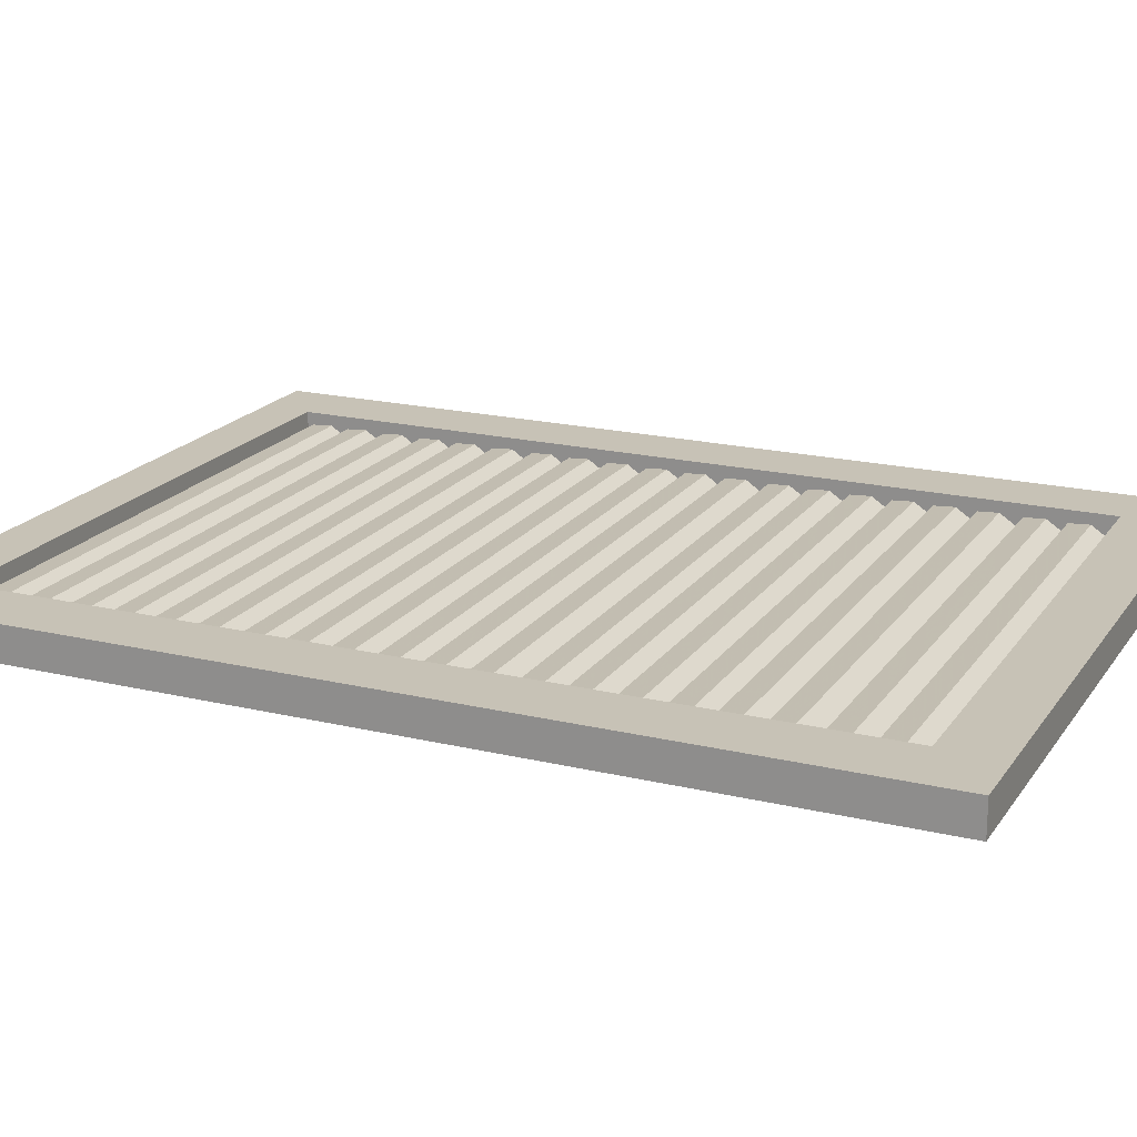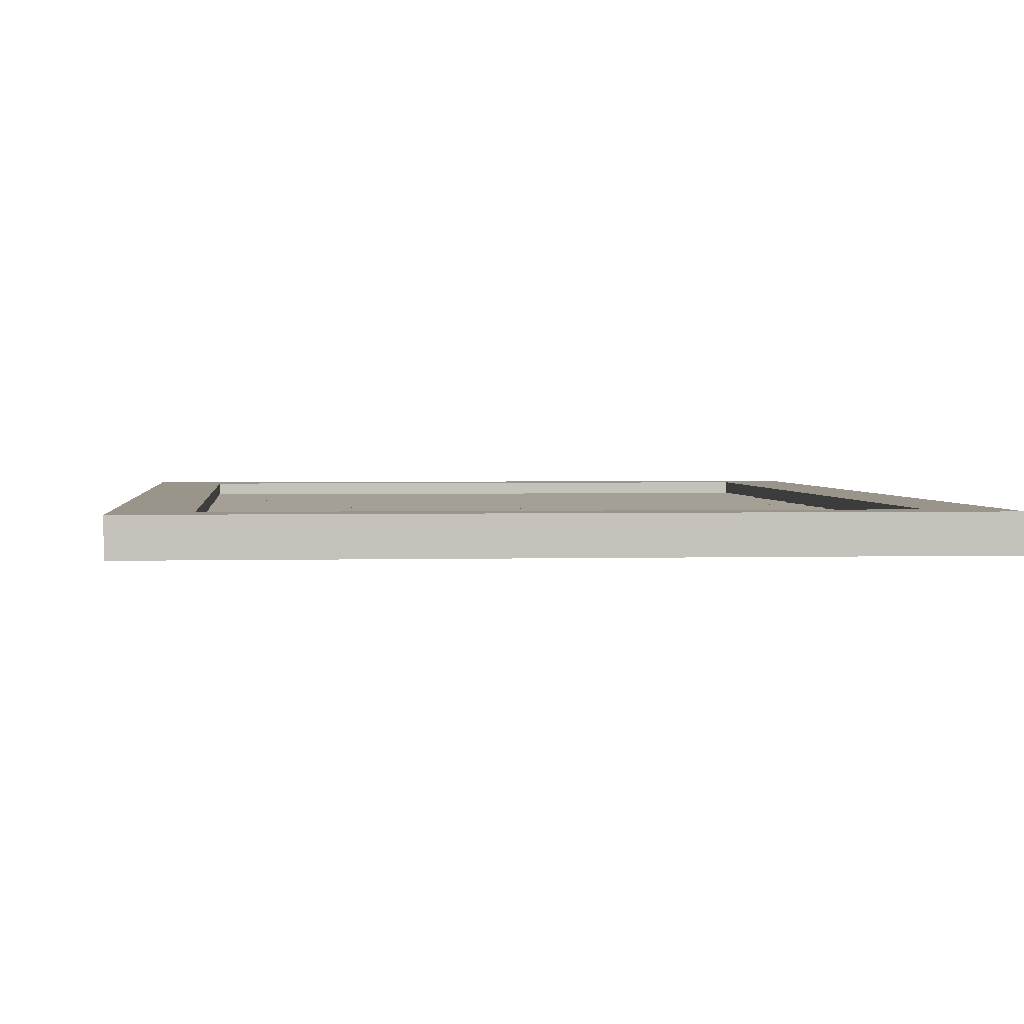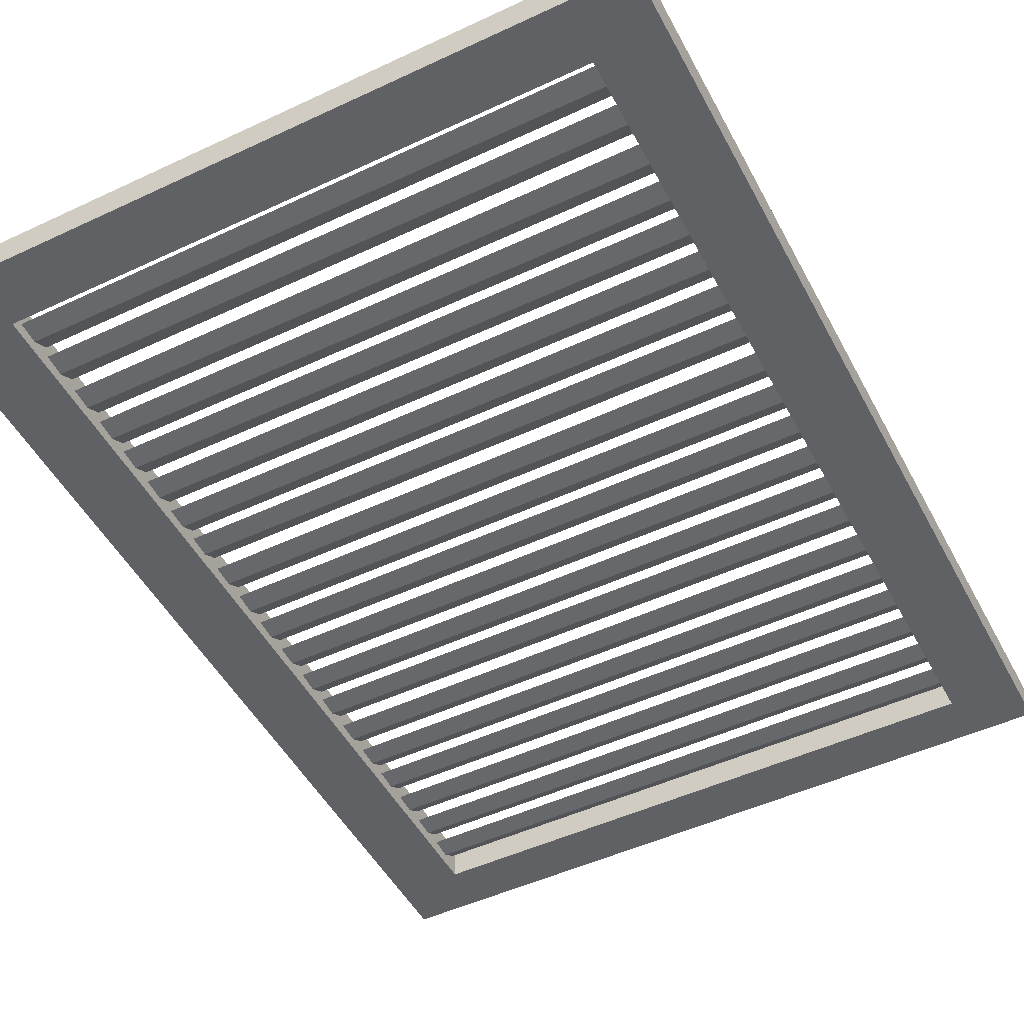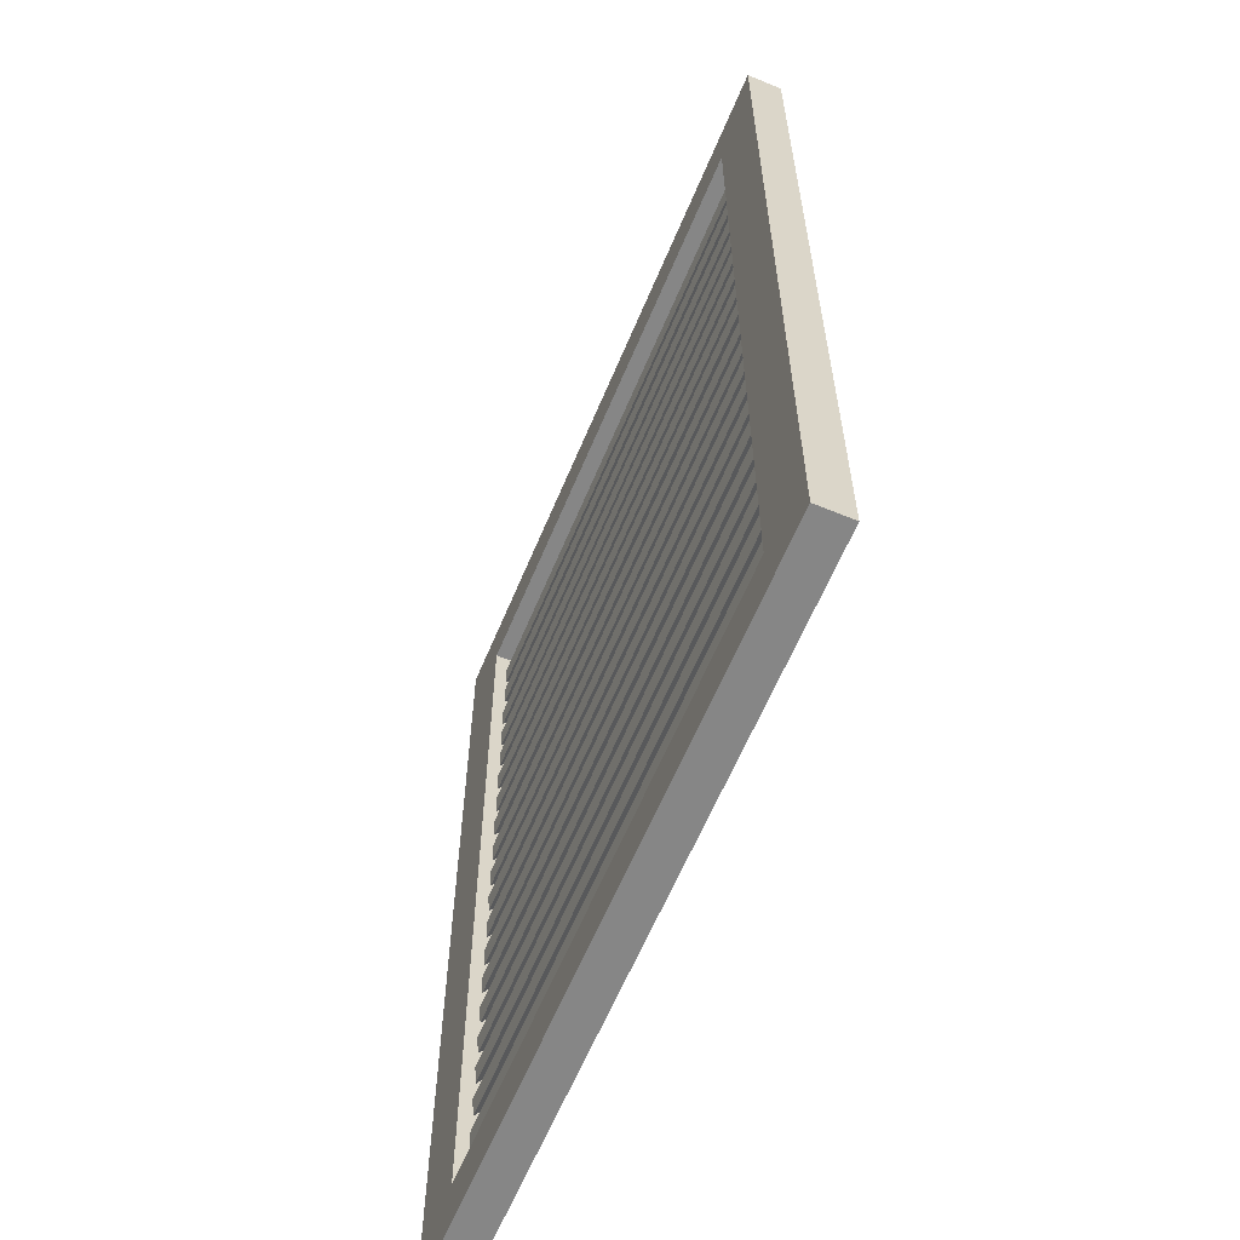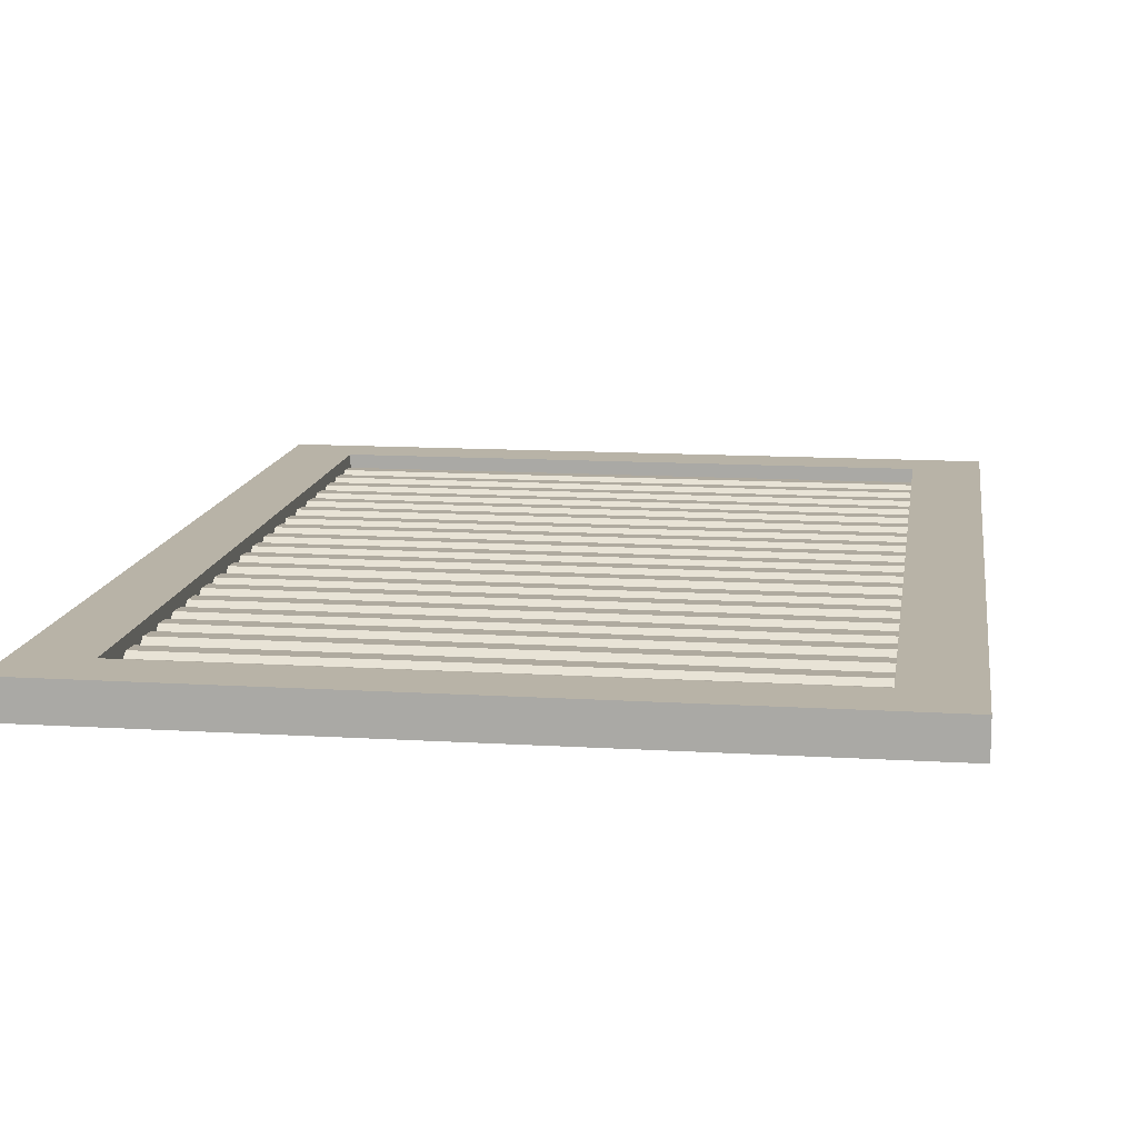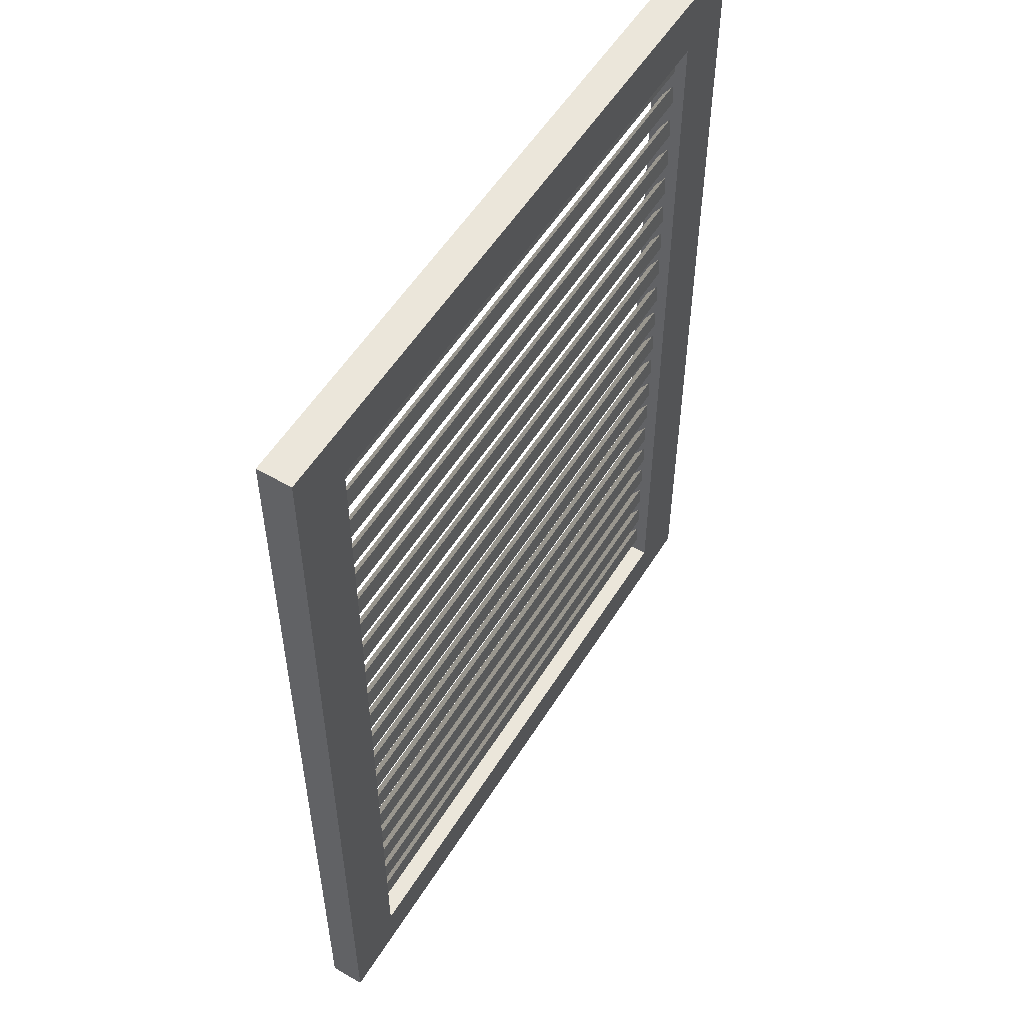
<metadata>
{"format":"obj","ext":"obj","renderer":"f3d","projection":"perspective","resolution":1024,"background":"white","views":[{"elev":19.2,"azim":114.3,"up":"+Z"},{"elev":2.2,"azim":-5.7,"up":"+Z"},{"elev":-49.5,"azim":-152.7,"up":"+Z"},{"elev":-62.2,"azim":67.3,"up":"+Y"},{"elev":12.8,"azim":-171.9,"up":"+Z"},{"elev":54.7,"azim":121.4,"up":"+Y"}]}
</metadata>
<code>
v -48.36 9.419 -0.6389
v -50.83 9.419 -0.6389
v -48.36 40.44 -0.6389
v -50.83 40.44 -0.6389
v -48.36 40.44 0.6389
v -50.83 40.44 0.6389
v -48.36 9.419 0.6389
v -50.83 9.419 0.6389
v -48.36 42.67 -0.6389
v -50.83 42.67 -0.6389
v -50.83 42.67 0.6389
v -48.36 42.67 0.6389
v -48.36 7.521 0.6389
v -50.83 7.521 0.6389
v -50.83 7.521 -0.6389
v -48.36 7.521 -0.6389
v -26.95 9.419 0.6389
v -24.48 9.419 0.6389
v -26.95 40.44 0.6389
v -24.48 40.44 0.6389
v -26.95 40.44 -0.6389
v -24.48 40.44 -0.6389
v -26.95 9.419 -0.6389
v -24.48 9.419 -0.6389
v -26.95 42.67 0.6389
v -24.48 42.67 0.6389
v -24.48 42.67 -0.6389
v -26.95 42.67 -0.6389
v -26.95 7.521 -0.6389
v -24.48 7.521 -0.6389
v -24.48 7.521 0.6389
v -26.95 7.521 0.6389
v -48.91 38.69 0.1684
v -26.91 38.69 0.1684
v -48.91 39.48 0.217
v -26.91 39.48 0.217
v -48.91 40.06 -0.1684
v -26.91 40.06 -0.1684
v -48.91 39.27 -0.217
v -26.91 39.27 -0.217
v -48.91 37.16 0.1684
v -26.91 37.16 0.1684
v -48.91 37.94 0.217
v -26.91 37.94 0.217
v -48.91 38.53 -0.1684
v -26.91 38.53 -0.1684
v -48.91 37.74 -0.217
v -26.91 37.74 -0.217
v -48.91 34.01 0.1684
v -26.91 34.01 0.1684
v -48.91 34.79 0.217
v -26.91 34.79 0.217
v -48.91 35.38 -0.1684
v -26.91 35.38 -0.1684
v -48.91 34.59 -0.217
v -26.91 34.59 -0.217
v -48.91 35.54 0.1684
v -26.91 35.54 0.1684
v -48.91 36.32 0.217
v -26.91 36.32 0.217
v -48.91 36.91 -0.1684
v -26.91 36.91 -0.1684
v -48.91 36.12 -0.217
v -26.91 36.12 -0.217
v -48.91 20.27 0.1684
v -26.91 20.27 0.1684
v -48.91 21.06 0.217
v -26.91 21.06 0.217
v -48.91 21.64 -0.1684
v -26.91 21.64 -0.1684
v -48.91 20.86 -0.217
v -26.91 20.86 -0.217
v -48.91 29.46 0.1684
v -26.91 29.46 0.1684
v -48.91 30.24 0.217
v -26.91 30.24 0.217
v -48.91 30.83 -0.1684
v -26.91 30.83 -0.1684
v -48.91 30.04 -0.217
v -26.91 30.04 -0.217
v -48.91 27.98 0.1684
v -26.91 27.98 0.1684
v -48.91 28.76 0.217
v -26.91 28.76 0.217
v -48.91 29.35 -0.1684
v -26.91 29.35 -0.1684
v -48.91 28.56 -0.217
v -26.91 28.56 -0.217
v -48.91 30.99 0.1684
v -26.91 30.99 0.1684
v -48.91 31.78 0.217
v -26.91 31.78 0.217
v -48.91 32.36 -0.1684
v -26.91 32.36 -0.1684
v -48.91 31.57 -0.217
v -26.91 31.57 -0.217
v -48.91 32.52 0.1684
v -26.91 32.52 0.1684
v -48.91 33.31 0.217
v -26.91 33.31 0.217
v -48.91 33.89 -0.1684
v -26.91 33.89 -0.1684
v -48.91 33.11 -0.217
v -26.91 33.11 -0.217
v -48.91 24.82 0.1684
v -26.91 24.82 0.1684
v -48.91 25.61 0.217
v -26.91 25.61 0.217
v -48.91 26.19 -0.1684
v -26.91 26.19 -0.1684
v -48.91 25.41 -0.217
v -26.91 25.41 -0.217
v -48.91 26.35 0.1684
v -26.91 26.35 0.1684
v -48.91 27.14 0.217
v -26.91 27.14 0.217
v -48.91 27.72 -0.1684
v -26.91 27.72 -0.1684
v -48.91 26.94 -0.217
v -26.91 26.94 -0.217
v -48.91 15.68 0.1684
v -26.91 15.68 0.1684
v -48.91 16.47 0.217
v -26.91 16.47 0.217
v -48.91 17.05 -0.1684
v -26.91 17.05 -0.1684
v -48.91 16.26 -0.217
v -26.91 16.26 -0.217
v -48.91 18.79 0.1684
v -26.91 18.79 0.1684
v -48.91 19.58 0.217
v -26.91 19.58 0.217
v -48.91 20.16 -0.1684
v -26.91 20.16 -0.1684
v -48.91 19.37 -0.217
v -26.91 19.37 -0.217
v -48.91 21.8 0.1684
v -26.91 21.8 0.1684
v -48.91 22.59 0.217
v -26.91 22.59 0.217
v -48.91 23.17 -0.1684
v -26.91 23.17 -0.1684
v -48.91 22.39 -0.217
v -26.91 22.39 -0.217
v -48.91 23.34 0.1684
v -26.91 23.34 0.1684
v -48.91 24.12 0.217
v -26.91 24.12 0.217
v -48.91 24.71 -0.1684
v -26.91 24.71 -0.1684
v -48.91 23.92 -0.217
v -26.91 23.92 -0.217
v -48.91 11.13 0.1684
v -26.91 11.13 0.1684
v -48.91 11.92 0.217
v -26.91 11.92 0.217
v -48.91 12.5 -0.1684
v -26.91 12.5 -0.1684
v -48.91 11.72 -0.217
v -26.91 11.72 -0.217
v -48.91 9.649 0.1684
v -26.91 9.649 0.1684
v -48.91 10.43 0.217
v -26.91 10.43 0.217
v -48.91 11.02 -0.1684
v -26.91 11.02 -0.1684
v -48.91 10.23 -0.217
v -26.91 10.23 -0.217
v -48.91 14.2 0.1684
v -26.91 14.2 0.1684
v -48.91 14.98 0.217
v -26.91 14.98 0.217
v -48.91 15.57 -0.1684
v -26.91 15.57 -0.1684
v -48.91 14.78 -0.217
v -26.91 14.78 -0.217
v -48.91 17.21 0.1684
v -26.91 17.21 0.1684
v -48.91 18 0.217
v -26.91 18 0.217
v -48.91 18.58 -0.1684
v -26.91 18.58 -0.1684
v -48.91 17.8 -0.217
v -26.91 17.8 -0.217
v -48.91 12.66 0.1684
v -26.91 12.66 0.1684
v -48.91 13.45 0.217
v -26.91 13.45 0.217
v -48.91 14.03 -0.1684
v -26.91 14.03 -0.1684
v -48.91 13.25 -0.217
v -26.91 13.25 -0.217
f 1 2 4 3
f 9 10 11 12
f 5 6 8 7
f 13 14 15 16
f 2 8 6 4
f 7 1 3 5
f 3 4 10 9
f 4 6 11 10
f 6 5 12 11
f 5 3 21 19
f 12 5 19 25
f 7 8 14 13
f 8 2 15 14
f 2 1 16 15
f 1 7 17 23
f 16 1 23 29
f 17 18 20 19
f 25 26 27 28
f 21 22 24 23
f 29 30 31 32
f 18 24 22 20
f 23 17 19 21
f 19 20 26 25
f 20 22 27 26
f 22 21 28 27
f 12 25 28 9
f 9 28 21 3
f 23 24 30 29
f 24 18 31 30
f 18 17 32 31
f 16 29 32 13
f 13 32 17 7
f 33 34 36 35
f 35 36 38 37
f 37 38 40 39
f 39 40 34 33
f 34 40 38 36
f 39 33 35 37
f 41 42 44 43
f 43 44 46 45
f 45 46 48 47
f 47 48 42 41
f 42 48 46 44
f 47 41 43 45
f 49 50 52 51
f 51 52 54 53
f 53 54 56 55
f 55 56 50 49
f 50 56 54 52
f 55 49 51 53
f 57 58 60 59
f 59 60 62 61
f 61 62 64 63
f 63 64 58 57
f 58 64 62 60
f 63 57 59 61
f 65 66 68 67
f 67 68 70 69
f 69 70 72 71
f 71 72 66 65
f 66 72 70 68
f 71 65 67 69
f 73 74 76 75
f 75 76 78 77
f 77 78 80 79
f 79 80 74 73
f 74 80 78 76
f 79 73 75 77
f 81 82 84 83
f 83 84 86 85
f 85 86 88 87
f 87 88 82 81
f 82 88 86 84
f 87 81 83 85
f 89 90 92 91
f 91 92 94 93
f 93 94 96 95
f 95 96 90 89
f 90 96 94 92
f 95 89 91 93
f 97 98 100 99
f 99 100 102 101
f 101 102 104 103
f 103 104 98 97
f 98 104 102 100
f 103 97 99 101
f 105 106 108 107
f 107 108 110 109
f 109 110 112 111
f 111 112 106 105
f 106 112 110 108
f 111 105 107 109
f 113 114 116 115
f 115 116 118 117
f 117 118 120 119
f 119 120 114 113
f 114 120 118 116
f 119 113 115 117
f 121 122 124 123
f 123 124 126 125
f 125 126 128 127
f 127 128 122 121
f 122 128 126 124
f 127 121 123 125
f 129 130 132 131
f 131 132 134 133
f 133 134 136 135
f 135 136 130 129
f 130 136 134 132
f 135 129 131 133
f 137 138 140 139
f 139 140 142 141
f 141 142 144 143
f 143 144 138 137
f 138 144 142 140
f 143 137 139 141
f 145 146 148 147
f 147 148 150 149
f 149 150 152 151
f 151 152 146 145
f 146 152 150 148
f 151 145 147 149
f 153 154 156 155
f 155 156 158 157
f 157 158 160 159
f 159 160 154 153
f 154 160 158 156
f 159 153 155 157
f 161 162 164 163
f 163 164 166 165
f 165 166 168 167
f 167 168 162 161
f 162 168 166 164
f 167 161 163 165
f 169 170 172 171
f 171 172 174 173
f 173 174 176 175
f 175 176 170 169
f 170 176 174 172
f 175 169 171 173
f 177 178 180 179
f 179 180 182 181
f 181 182 184 183
f 183 184 178 177
f 178 184 182 180
f 183 177 179 181
f 185 186 188 187
f 187 188 190 189
f 189 190 192 191
f 191 192 186 185
f 186 192 190 188
f 191 185 187 189

</code>
